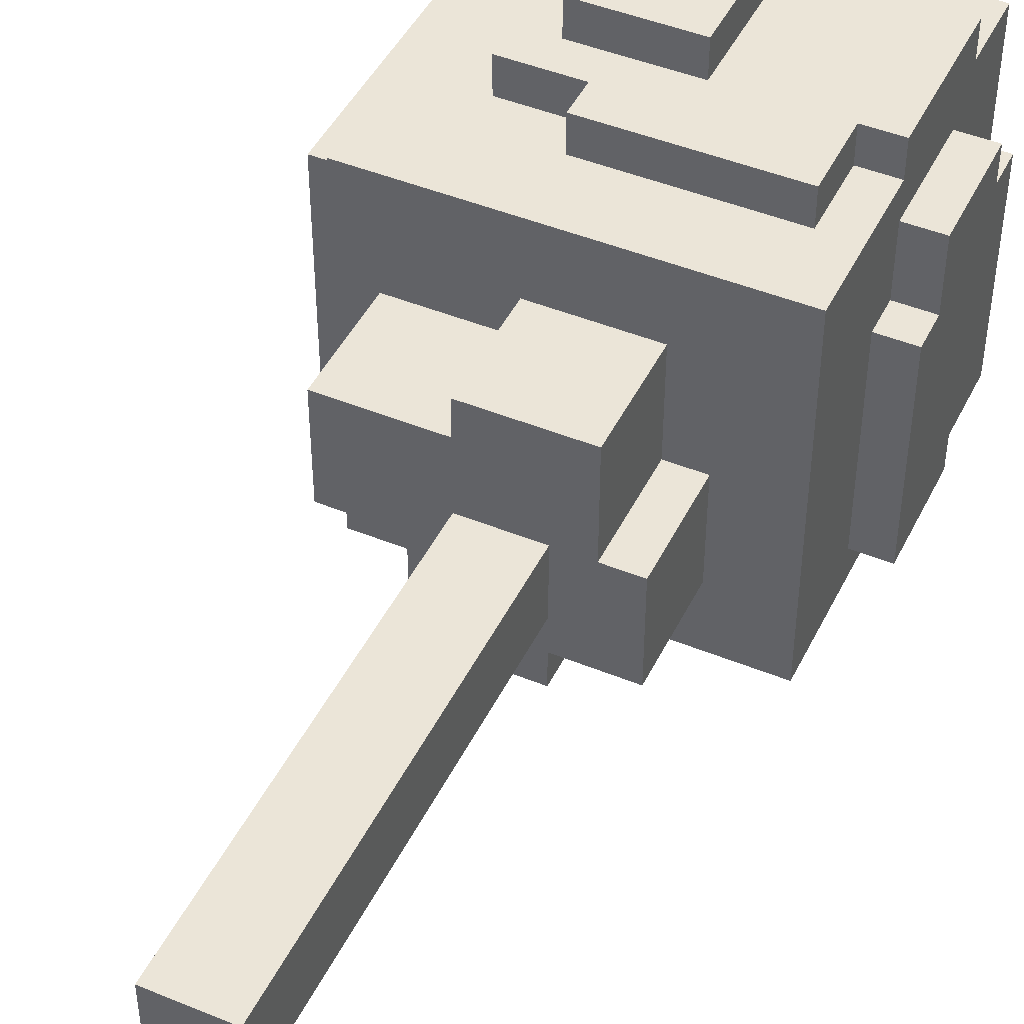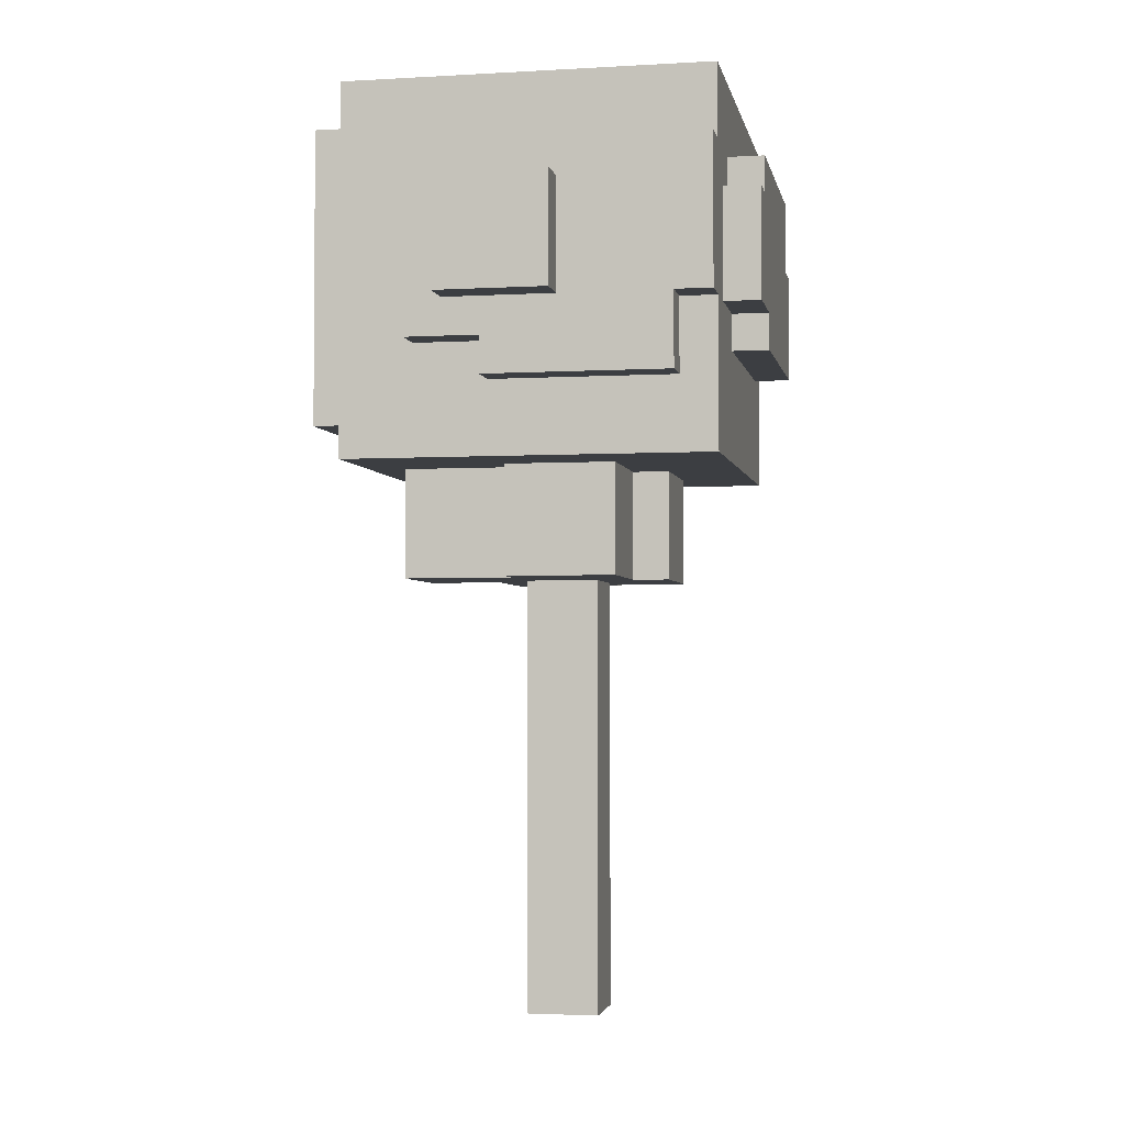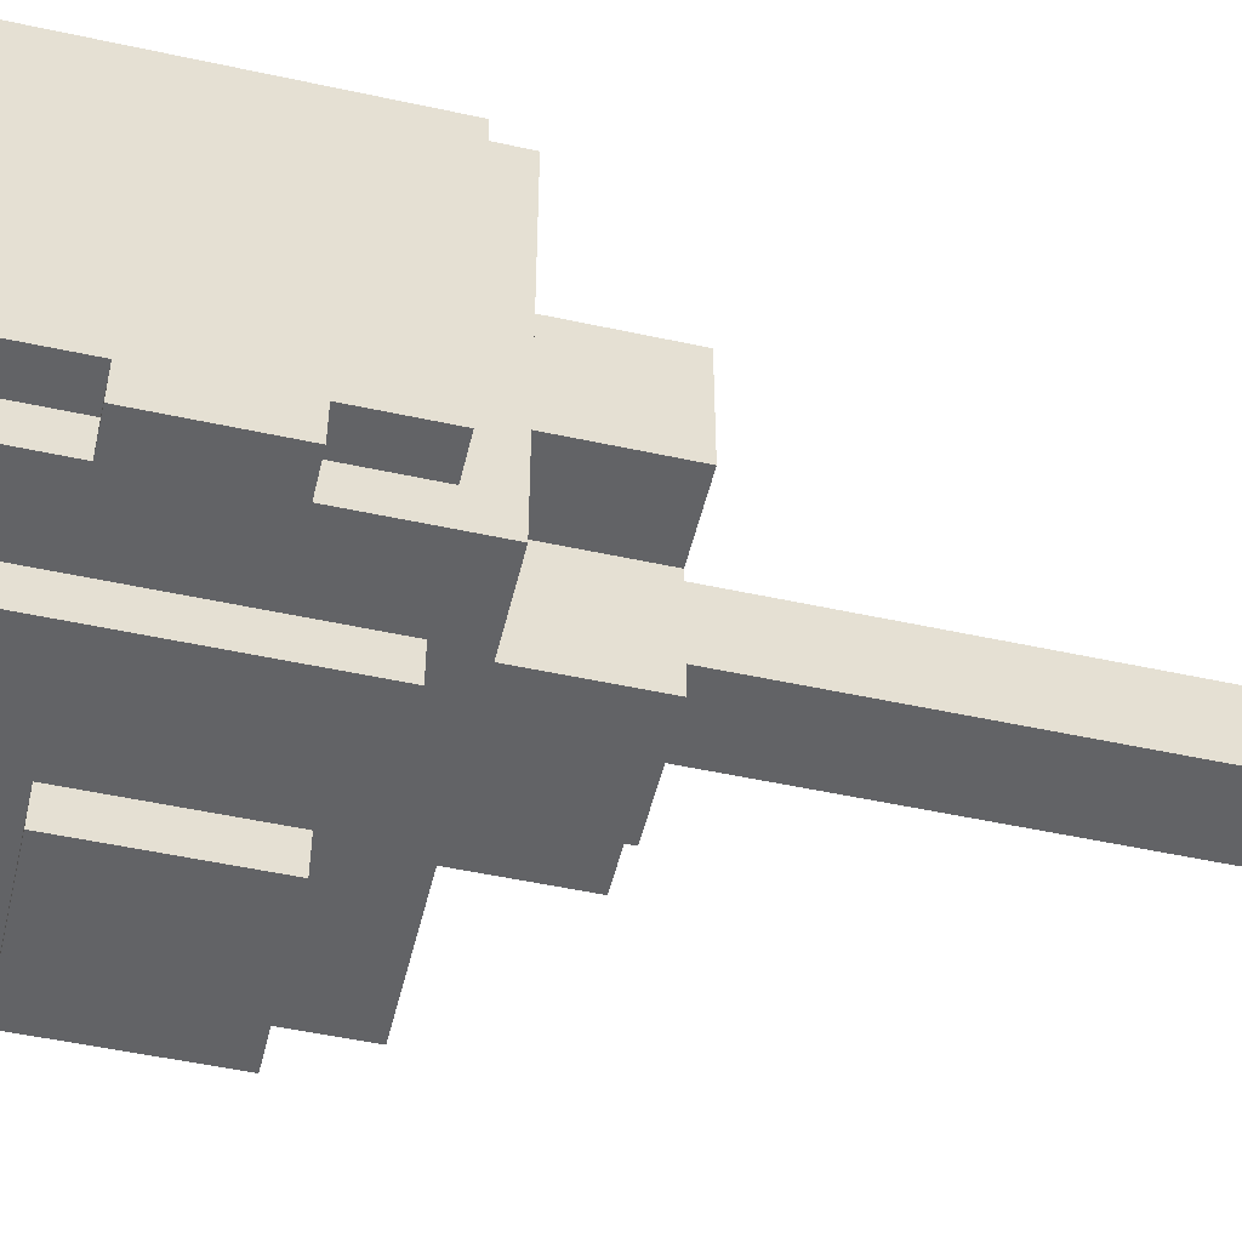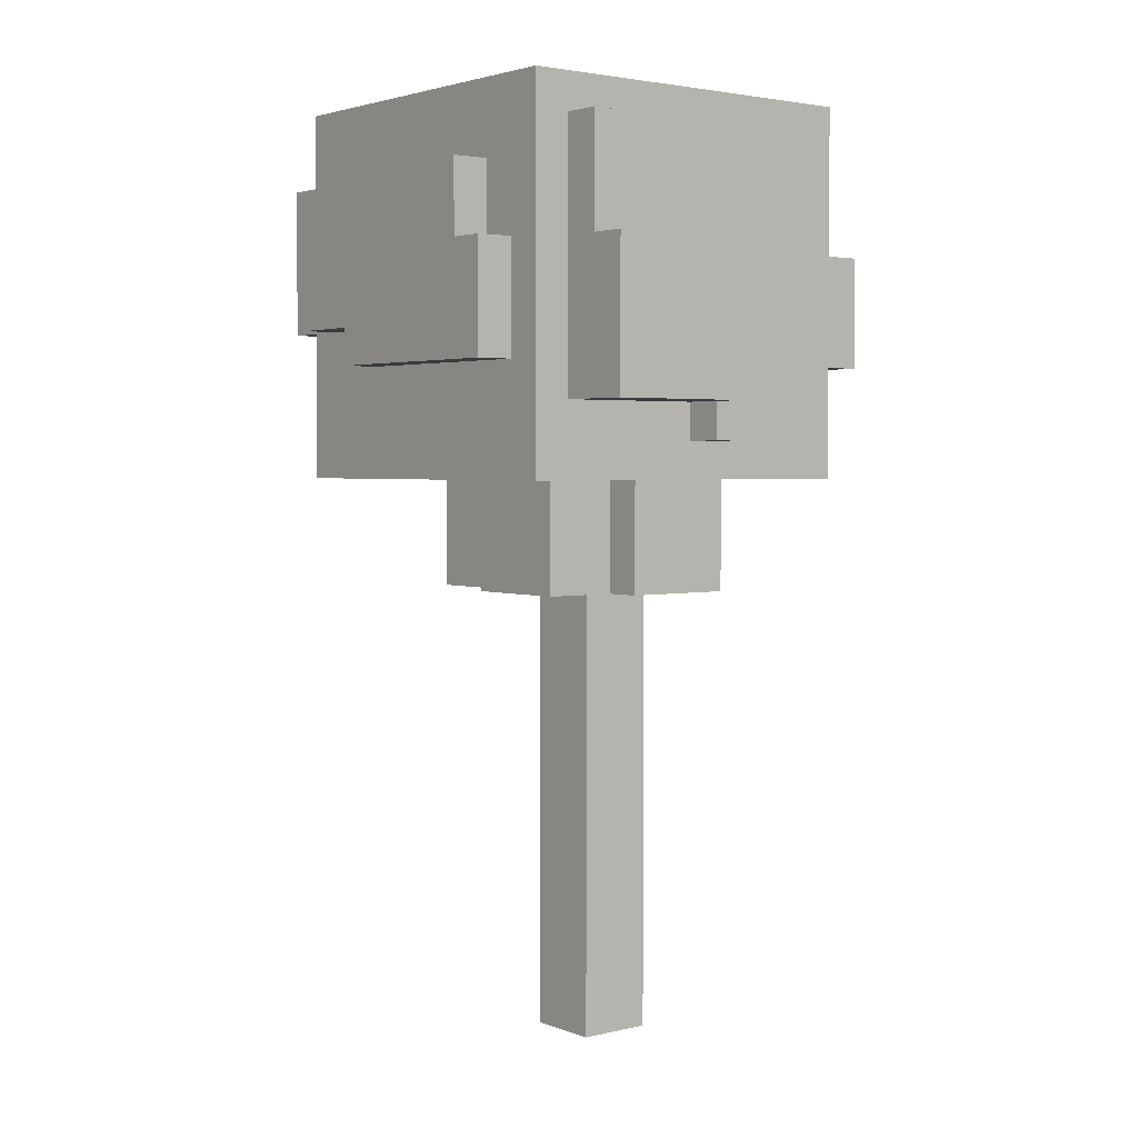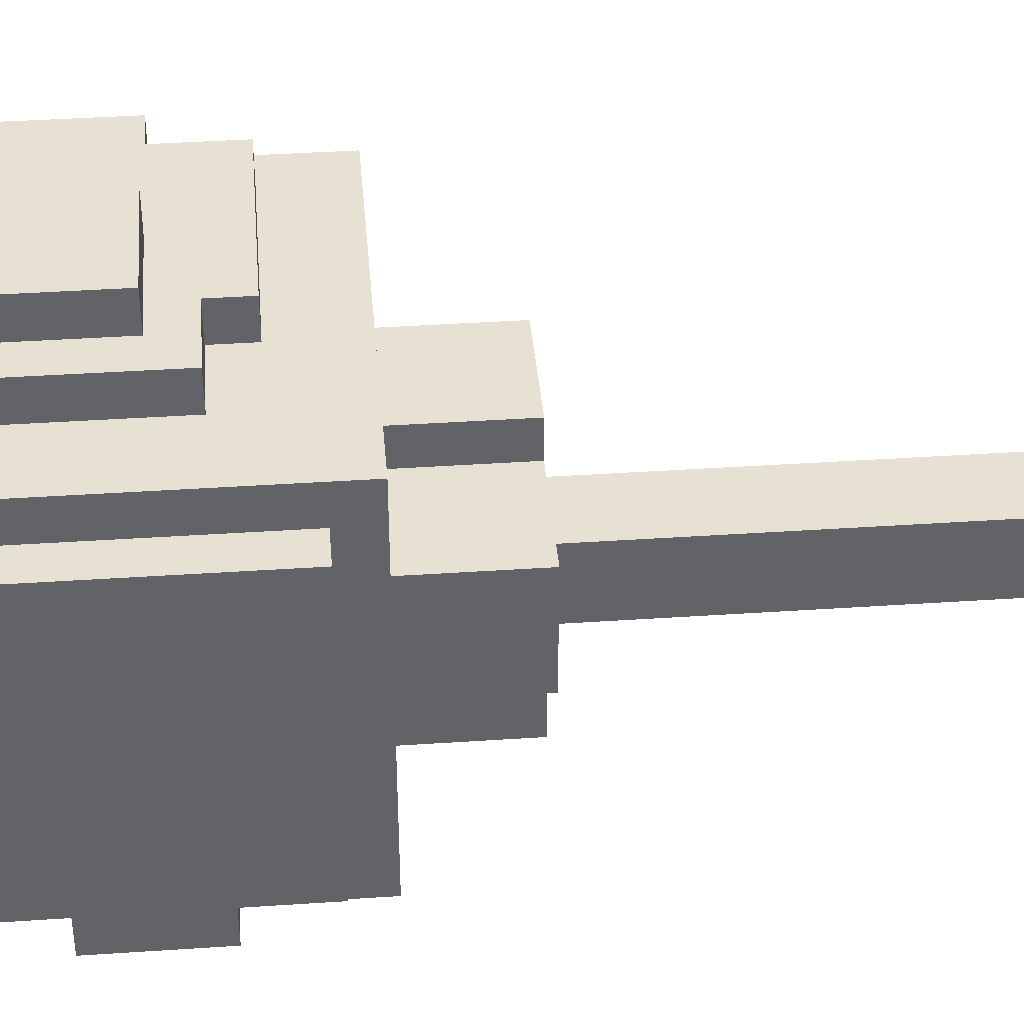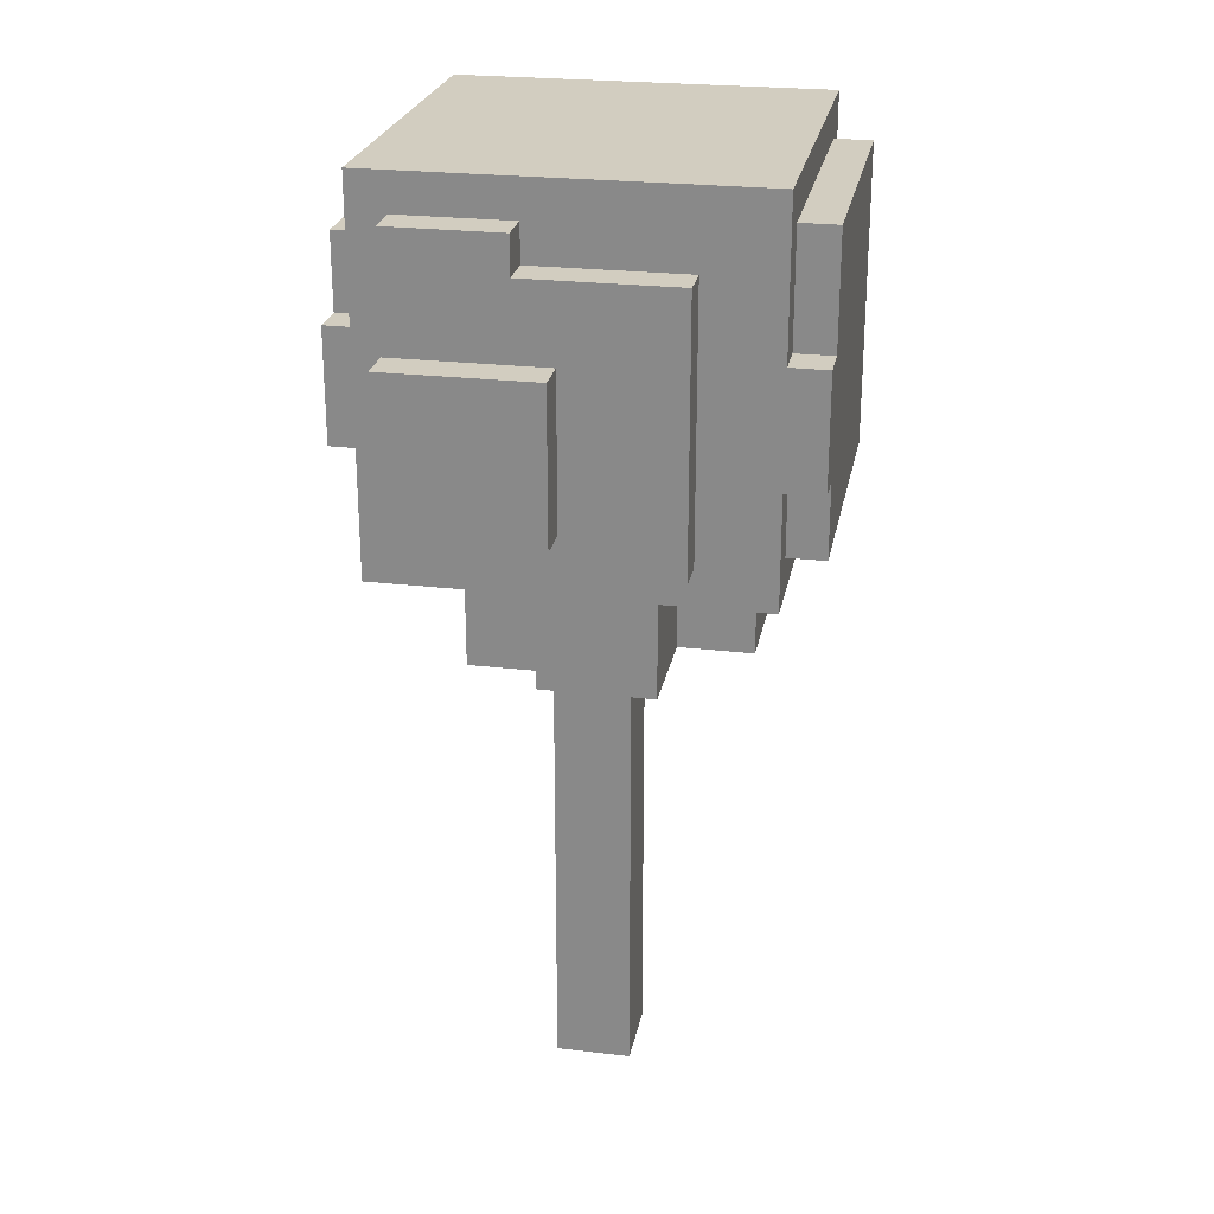
<metadata>
{"format":"obj","ext":"obj","renderer":"f3d","projection":"perspective","resolution":1024,"background":"white","views":[{"elev":45.8,"azim":25.2,"up":"+Z"},{"elev":-3.0,"azim":11.0,"up":"+Y"},{"elev":-50.9,"azim":-103.4,"up":"+Z"},{"elev":2.9,"azim":141.5,"up":"+Y"},{"elev":39.5,"azim":-94.8,"up":"+Z"},{"elev":24.7,"azim":-169.2,"up":"+Y"}]}
</metadata>
<code>
v 6 16 1
v 6 16 -7
v 6 18 -7
v 6 18 -8
v 6 21 -7
v 6 21 -8
v 6 24 1
v 6 24 -7
v 7 15 2
v 7 15 -8
v 7 16 1
v 7 16 -7
v 7 18 -7
v 7 18 -8
v 7 21 -7
v 7 21 -8
v 7 24 1
v 7 24 -7
v 7 25 2
v 7 25 -8
v 8 12 -1
v 8 12 -4
v 8 15 -1
v 8 15 -4
v 9 16 -8
v 9 16 -9
v 9 18 3
v 9 18 2
v 9 23 3
v 9 23 2
v 9 23 -8
v 9 23 -9
v 10 12 -4
v 10 12 -7
v 10 15 -4
v 10 15 -7
v 10 19 4
v 10 19 3
v 10 22 4
v 10 22 3
v 11 0 -3
v 11 0 -5
v 11 12 -0
v 11 12 -1
v 11 12 -3
v 11 12 -5
v 11 15 -0
v 11 15 -1
v 11 17 3
v 11 17 2
v 11 18 3
v 11 18 2
v 12 17 -9
v 12 17 -10
v 12 21 -9
v 12 21 -10
v 13 23 -8
v 13 23 -9
v 13 24 -8
v 13 24 -9
v 12 16 -8
v 12 16 -9
v 12 17 -8
v 12 17 -9
v 13 0 -3
v 13 0 -5
v 13 12 -3
v 13 12 -5
v 13 12 -6
v 13 12 -7
v 13 15 -6
v 13 15 -7
v 13 19 4
v 13 19 3
v 13 22 4
v 13 22 3
v 14 12 -0
v 14 12 -3
v 14 15 -0
v 14 15 -3
v 15 12 -3
v 15 12 -6
v 15 15 -3
v 15 15 -6
v 16 17 3
v 16 17 2
v 16 17 -8
v 16 17 -10
v 16 19 3
v 16 19 2
v 16 21 -9
v 16 21 -10
v 16 24 -8
v 16 24 -9
v 17 15 2
v 17 15 -8
v 17 18 -1
v 17 18 -7
v 17 19 3
v 17 19 2
v 17 19 1
v 17 19 -1
v 17 21 -6
v 17 21 -7
v 17 22 1
v 17 22 -0
v 17 23 3
v 17 23 2
v 17 23 -0
v 17 23 -6
v 17 25 2
v 17 25 -8
v 18 18 -1
v 18 18 -7
v 18 19 1
v 18 19 -1
v 18 21 -6
v 18 21 -7
v 18 22 1
v 18 22 -0
v 18 23 -0
v 18 23 -6
v 10 19 4
v 10 22 4
v 13 19 4
v 13 22 4
v 9 18 3
v 9 23 3
v 10 19 3
v 10 22 3
v 11 17 3
v 11 18 3
v 13 19 3
v 13 22 3
v 16 17 3
v 16 19 3
v 17 19 3
v 17 23 3
v 7 15 2
v 7 25 2
v 9 18 2
v 9 23 2
v 11 17 2
v 11 18 2
v 16 17 2
v 16 19 2
v 17 15 2
v 17 19 2
v 17 23 2
v 17 25 2
v 6 16 1
v 6 24 1
v 7 16 1
v 7 24 1
v 17 19 1
v 17 22 1
v 18 19 1
v 18 22 1
v 11 12 -0
v 11 15 -0
v 14 12 -0
v 14 15 -0
v 17 22 -0
v 17 23 -0
v 18 22 -0
v 18 23 -0
v 8 12 -1
v 8 15 -1
v 11 12 -1
v 11 15 -1
v 17 18 -1
v 17 19 -1
v 18 18 -1
v 18 19 -1
v 11 0 -3
v 11 12 -3
v 13 0 -3
v 13 12 -3
v 14 12 -3
v 14 15 -3
v 15 12 -3
v 15 15 -3
v 8 12 -4
v 8 15 -4
v 10 12 -4
v 10 15 -4
v 11 0 -5
v 11 12 -5
v 13 0 -5
v 13 12 -5
v 13 12 -6
v 13 15 -6
v 15 12 -6
v 15 15 -6
v 17 21 -6
v 17 23 -6
v 18 21 -6
v 18 23 -6
v 6 16 -7
v 6 18 -7
v 6 21 -7
v 6 24 -7
v 7 16 -7
v 7 18 -7
v 7 21 -7
v 7 24 -7
v 10 12 -7
v 10 15 -7
v 13 12 -7
v 13 15 -7
v 17 18 -7
v 17 21 -7
v 18 18 -7
v 18 21 -7
v 6 18 -8
v 6 21 -8
v 7 15 -8
v 7 18 -8
v 7 21 -8
v 7 25 -8
v 9 16 -8
v 9 23 -8
v 12 16 -8
v 12 17 -8
v 13 23 -8
v 13 24 -8
v 16 17 -8
v 16 24 -8
v 17 15 -8
v 17 25 -8
v 9 16 -9
v 9 23 -9
v 12 16 -9
v 12 17 -9
v 12 21 -9
v 13 23 -9
v 13 24 -9
v 16 21 -9
v 16 24 -9
v 12 17 -10
v 12 21 -10
v 16 17 -10
v 16 21 -10
v 11 0 -3
v 13 0 -3
v 11 0 -5
v 13 0 -5
v 11 12 -0
v 14 12 -0
v 8 12 -1
v 11 12 -1
v 11 12 -3
v 13 12 -3
v 14 12 -3
v 15 12 -3
v 8 12 -4
v 10 12 -4
v 11 12 -5
v 13 12 -5
v 13 12 -6
v 15 12 -6
v 10 12 -7
v 13 12 -7
v 7 15 2
v 17 15 2
v 11 15 -0
v 14 15 -0
v 8 15 -1
v 11 15 -1
v 14 15 -3
v 15 15 -3
v 8 15 -4
v 10 15 -4
v 13 15 -6
v 15 15 -6
v 10 15 -7
v 13 15 -7
v 7 15 -8
v 17 15 -8
v 6 16 1
v 7 16 1
v 6 16 -7
v 7 16 -7
v 9 16 -8
v 12 16 -8
v 9 16 -9
v 12 16 -9
v 11 17 3
v 16 17 3
v 11 17 2
v 16 17 2
v 12 17 -8
v 16 17 -8
v 12 17 -9
v 12 17 -10
v 16 17 -10
v 9 18 3
v 11 18 3
v 9 18 2
v 11 18 2
v 17 18 -1
v 18 18 -1
v 6 18 -7
v 7 18 -7
v 17 18 -7
v 18 18 -7
v 6 18 -8
v 7 18 -8
v 10 19 4
v 13 19 4
v 10 19 3
v 13 19 3
v 16 19 3
v 17 19 3
v 16 19 2
v 17 19 2
v 17 19 1
v 18 19 1
v 17 19 -1
v 18 19 -1
v 17 21 -6
v 18 21 -6
v 6 21 -7
v 7 21 -7
v 17 21 -7
v 18 21 -7
v 6 21 -8
v 7 21 -8
v 12 21 -9
v 16 21 -9
v 12 21 -10
v 16 21 -10
v 10 22 4
v 13 22 4
v 10 22 3
v 13 22 3
v 17 22 1
v 18 22 1
v 17 22 -0
v 18 22 -0
v 9 23 3
v 17 23 3
v 9 23 2
v 17 23 2
v 17 23 -0
v 18 23 -0
v 17 23 -6
v 18 23 -6
v 9 23 -8
v 13 23 -8
v 9 23 -9
v 13 23 -9
v 6 24 1
v 7 24 1
v 6 24 -7
v 7 24 -7
v 13 24 -8
v 16 24 -8
v 13 24 -9
v 16 24 -9
v 7 25 2
v 17 25 2
v 7 25 -8
v 17 25 -8
f 3 2 1
f 5 3 1
f 5 4 3
f 6 4 5
f 7 5 1
f 8 5 7
f 11 10 9
f 12 10 11
f 13 10 12
f 14 10 13
f 17 11 9
f 18 16 15
f 19 17 9
f 19 18 17
f 20 16 18
f 20 18 19
f 23 22 21
f 24 22 23
f 29 28 27
f 30 28 29
f 31 26 25
f 32 26 31
f 35 34 33
f 36 34 35
f 39 38 37
f 40 38 39
f 45 42 41
f 46 42 45
f 47 44 43
f 48 44 47
f 51 50 49
f 52 50 51
f 55 54 53
f 56 54 55
f 59 58 57
f 60 58 59
f 61 62 63
f 63 62 64
f 65 66 67
f 67 66 68
f 69 70 71
f 71 70 72
f 73 74 75
f 75 74 76
f 77 78 79
f 79 78 80
f 81 82 83
f 83 82 84
f 85 86 89
f 89 86 90
f 87 88 91
f 91 88 92
f 87 91 93
f 93 91 94
f 95 96 97
f 97 96 98
f 95 97 100
f 100 97 101
f 101 97 102
f 98 96 104
f 100 101 105
f 99 100 105
f 99 105 107
f 105 106 107
f 107 106 108
f 108 106 109
f 103 104 110
f 108 109 111
f 109 110 111
f 110 104 112
f 111 110 112
f 104 96 112
f 113 114 116
f 116 114 117
f 115 116 117
f 117 114 118
f 115 117 119
f 119 117 120
f 120 117 121
f 121 117 122
f 125 124 123
f 126 124 125
f 129 128 127
f 130 128 129
f 132 129 127
f 133 129 132
f 133 132 131
f 134 128 130
f 135 133 131
f 135 134 133
f 136 134 135
f 137 134 136
f 138 128 134
f 138 134 137
f 141 140 139
f 142 140 141
f 143 141 139
f 144 141 143
f 145 143 139
f 147 145 139
f 147 146 145
f 148 146 147
f 149 140 142
f 150 140 149
f 153 152 151
f 154 152 153
f 157 156 155
f 158 156 157
f 161 160 159
f 162 160 161
f 165 164 163
f 166 164 165
f 169 168 167
f 170 168 169
f 173 172 171
f 174 172 173
f 177 176 175
f 178 176 177
f 181 180 179
f 182 180 181
f 183 184 185
f 185 184 186
f 187 188 189
f 189 188 190
f 191 192 193
f 193 192 194
f 195 196 197
f 197 196 198
f 199 200 203
f 203 200 204
f 201 202 205
f 205 202 206
f 207 208 209
f 209 208 210
f 211 212 213
f 213 212 214
f 215 216 218
f 218 216 219
f 217 218 221
f 219 220 221
f 218 219 221
f 221 220 222
f 217 221 223
f 222 220 225
f 225 220 226
f 223 224 227
f 226 220 228
f 223 227 229
f 227 228 229
f 217 223 229
f 228 220 230
f 229 228 230
f 231 232 233
f 233 232 234
f 234 232 235
f 235 232 236
f 235 236 238
f 236 237 238
f 238 237 239
f 240 241 242
f 242 241 243
f 246 245 244
f 247 245 246
f 251 249 248
f 252 249 251
f 252 251 250
f 253 249 252
f 254 249 253
f 256 252 250
f 257 252 256
f 258 252 257
f 259 255 254
f 259 254 253
f 260 255 259
f 260 259 258
f 261 255 260
f 262 258 257
f 262 260 258
f 263 260 262
f 266 265 264
f 267 265 266
f 268 266 264
f 269 266 268
f 270 265 267
f 271 265 270
f 272 268 264
f 275 265 271
f 276 273 272
f 277 275 274
f 278 276 272
f 278 277 276
f 278 272 264
f 279 275 277
f 279 277 278
f 279 265 275
f 282 281 280
f 283 281 282
f 286 285 284
f 287 285 286
f 290 289 288
f 291 289 290
f 294 293 292
f 295 293 294
f 296 293 295
f 299 298 297
f 300 298 299
f 305 302 301
f 306 302 305
f 307 304 303
f 308 304 307
f 311 310 309
f 312 310 311
f 315 314 313
f 316 314 315
f 319 318 317
f 320 318 319
f 321 322 325
f 325 322 326
f 323 324 327
f 327 324 328
f 329 330 331
f 331 330 332
f 333 334 335
f 335 334 336
f 337 338 339
f 339 338 340
f 341 342 343
f 343 342 344
f 345 346 347
f 347 346 348
f 349 350 351
f 351 350 352
f 353 354 355
f 355 354 356
f 357 358 359
f 359 358 360
f 361 362 363
f 363 362 364

</code>
